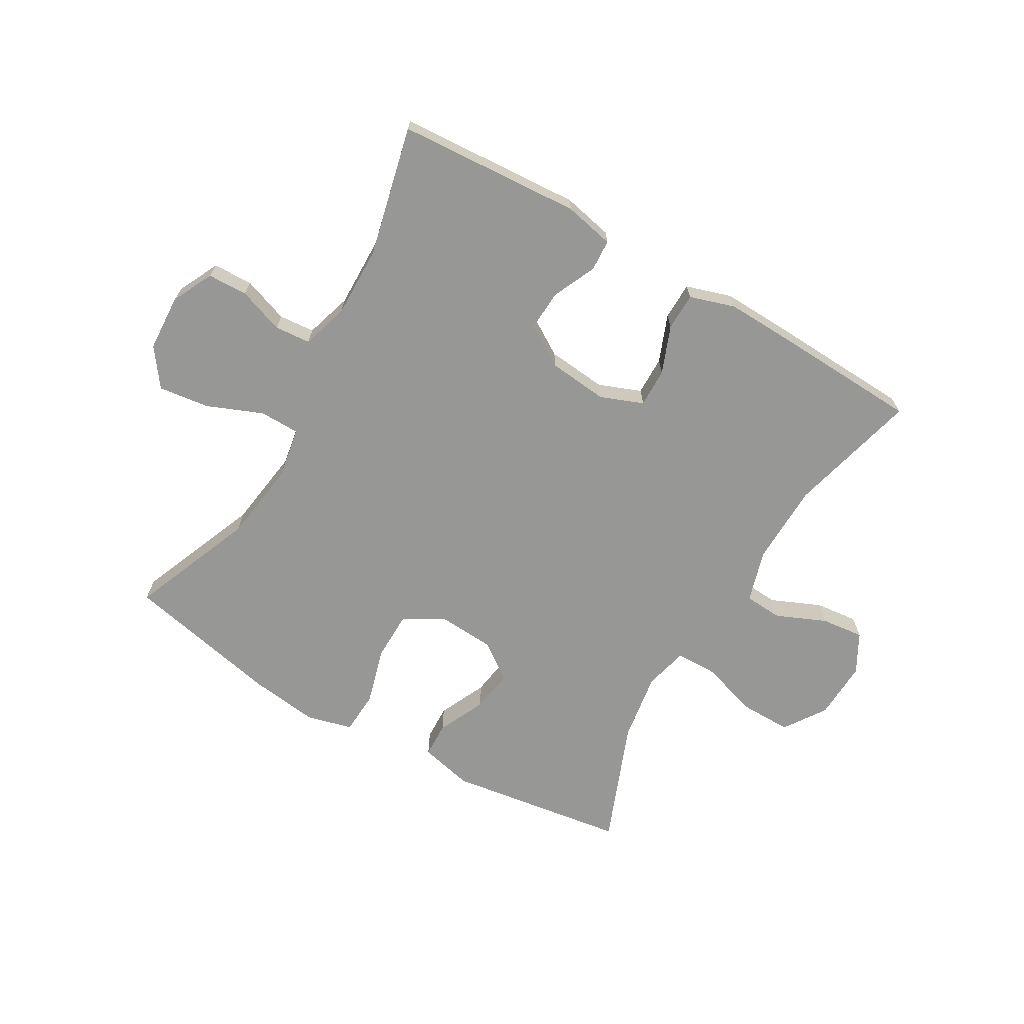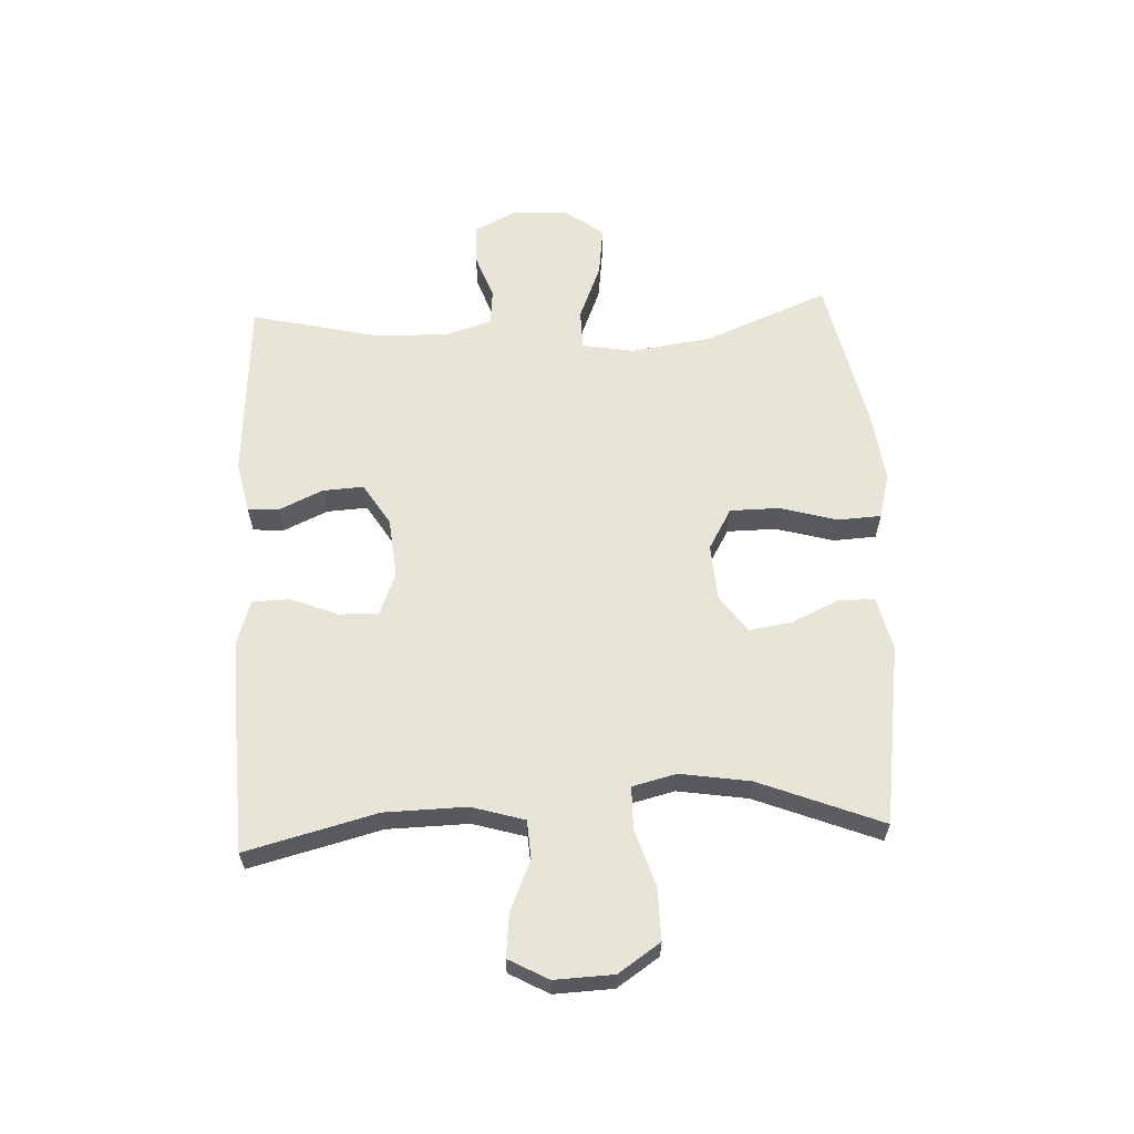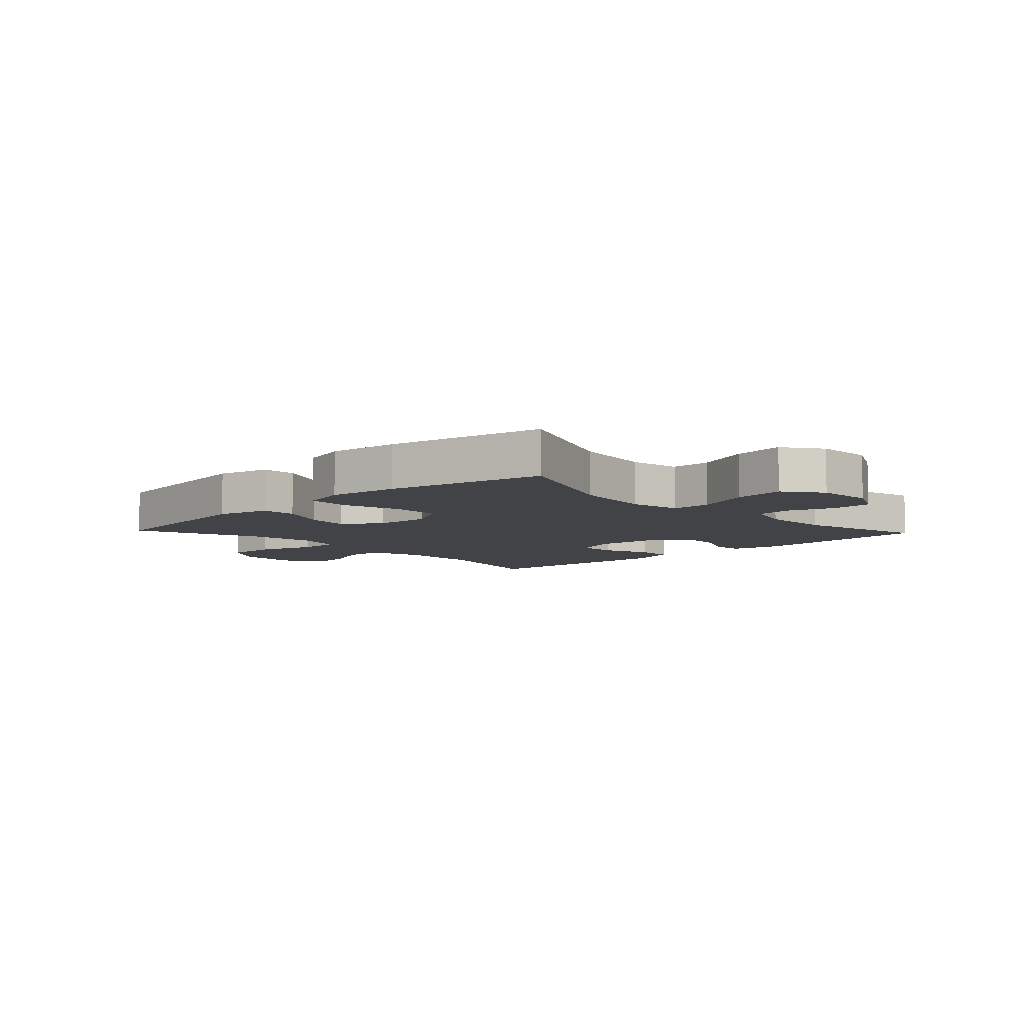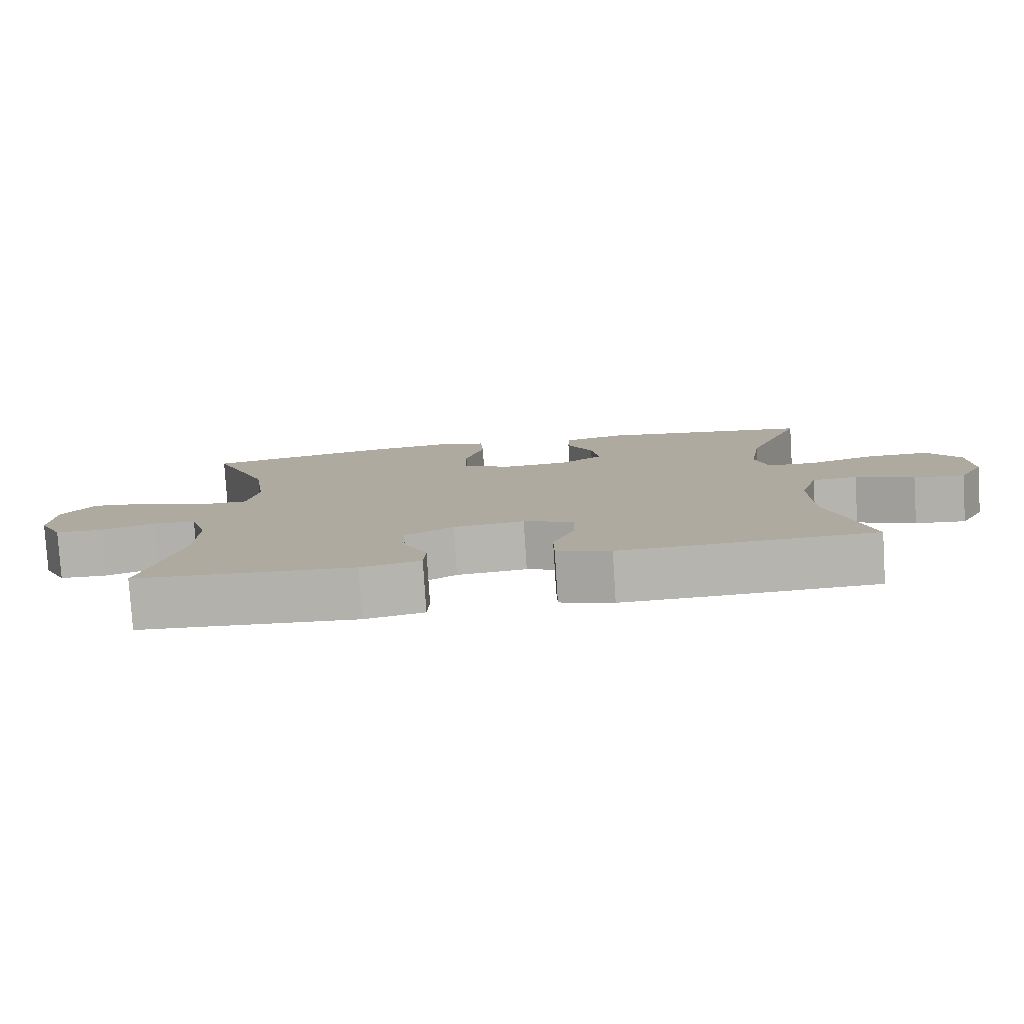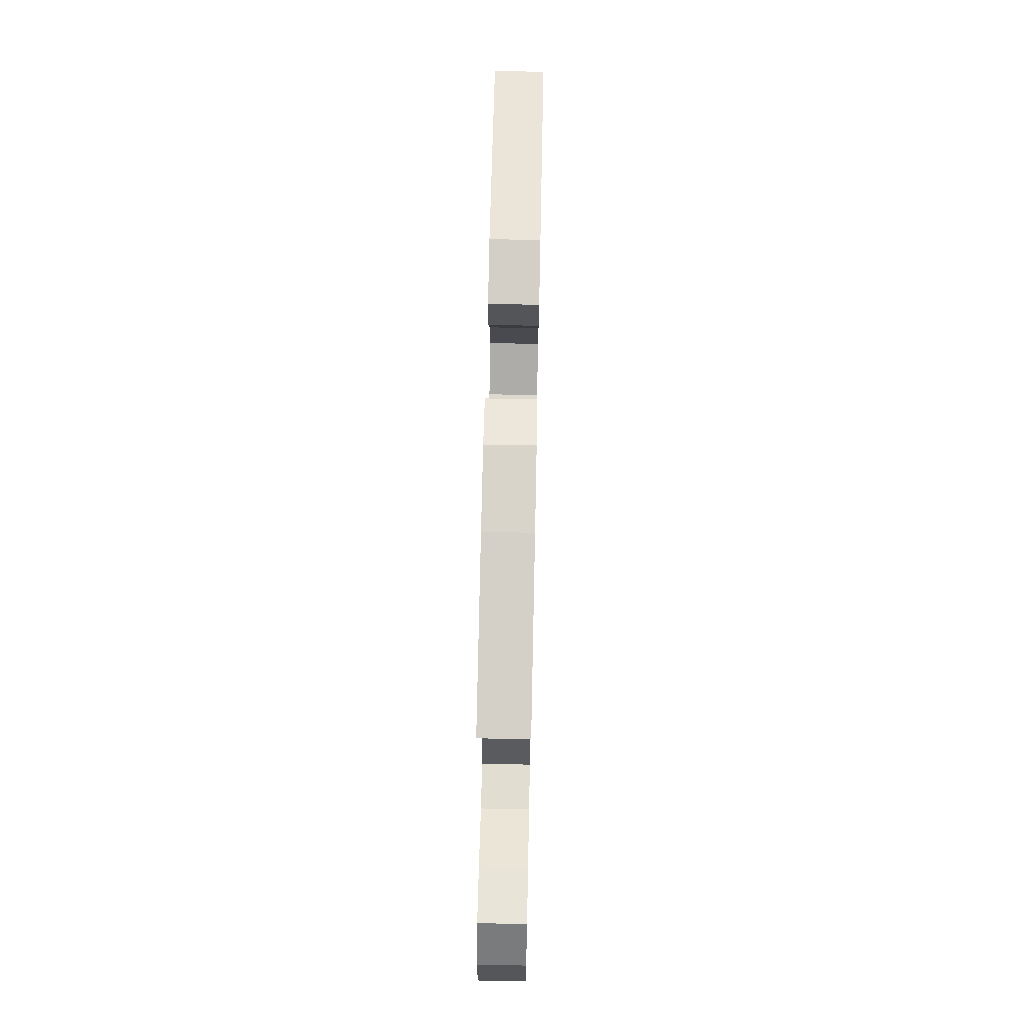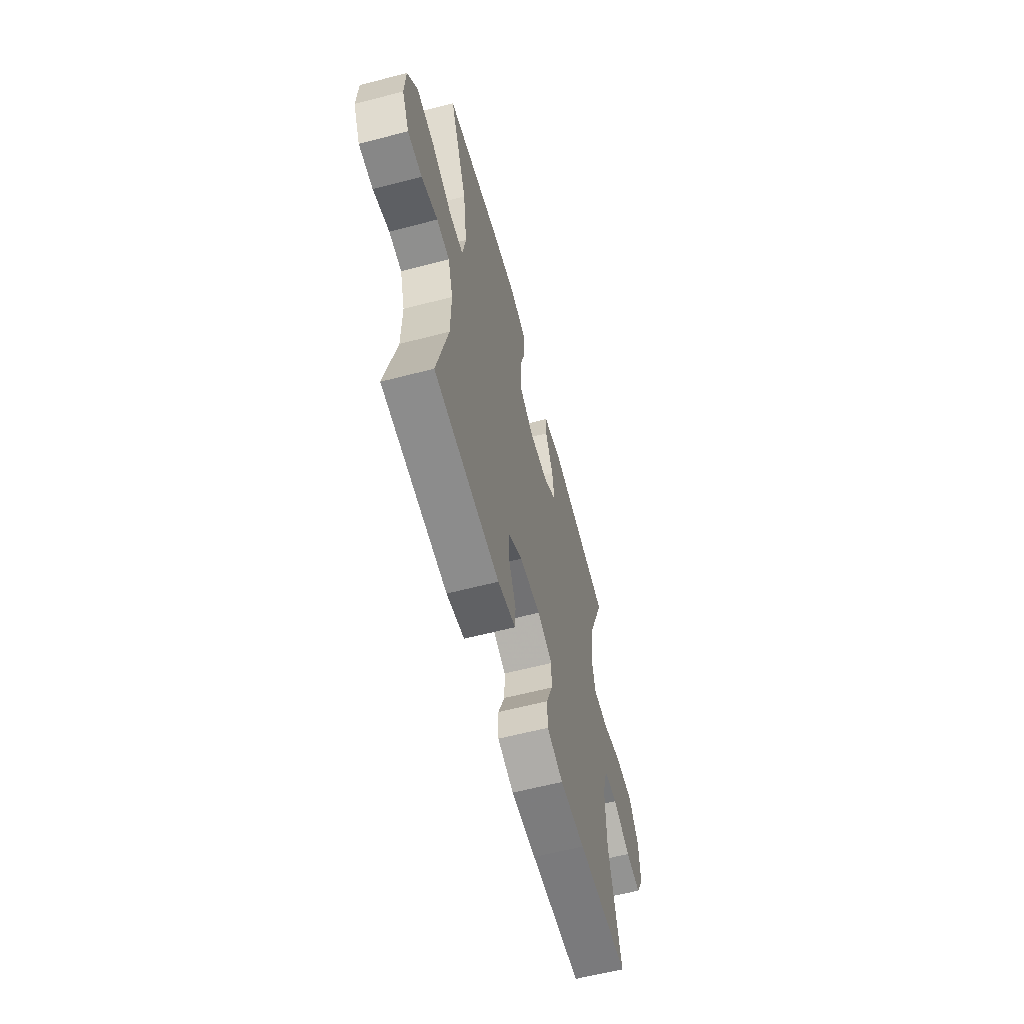
<metadata>
{"format":"obj","ext":"obj","renderer":"f3d","projection":"perspective","resolution":1024,"background":"white","views":[{"elev":-68.1,"azim":149.9,"up":"+Y"},{"elev":61.3,"azim":-92.7,"up":"+Y"},{"elev":-7.3,"azim":43.4,"up":"+Y"},{"elev":-80.0,"azim":-176.4,"up":"+Z"},{"elev":67.7,"azim":91.2,"up":"+Z"},{"elev":-60.7,"azim":104.9,"up":"+Z"}]}
</metadata>
<code>
v 0.5 0.07 0.5
v 0.416 0.07 0.293
v 0.397 0.07 0.159
v 0.412 0.07 0.073
v 0.479 0.07 0.072
v 0.572 0.07 0.11
v 0.657 0.07 0.121
v 0.703 0.07 0.058
v 0.708 0.07 -0.037
v 0.674 0.07 -0.106
v 0.607 0.07 -0.108
v 0.531 0.07 -0.081
v 0.471 0.07 -0.086
v 0.447 0.07 -0.164
v 0.449 0.07 -0.283
v 0.5 0.07 -0.5
v 0.193 0.07 -0.52
v 0.109 0.07 -0.502
v 0.106 0.07 -0.449
v 0.139 0.07 -0.377
v 0.143 0.07 -0.309
v 0.074 0.07 -0.266
v -0.026 0.07 -0.256
v -0.097 0.07 -0.284
v -0.096 0.07 -0.349
v -0.065 0.07 -0.428
v -0.066 0.07 -0.491
v -0.142 0.07 -0.515
v -0.26 0.07 -0.511
v -0.5 0.07 -0.5
v -0.444 0.07 -0.282
v -0.441 0.07 -0.146
v -0.467 0.07 -0.058
v -0.531 0.07 -0.054
v -0.614 0.07 -0.09
v -0.686 0.07 -0.098
v -0.722 0.07 -0.032
v -0.718 0.07 0.066
v -0.671 0.07 0.136
v -0.584 0.07 0.135
v -0.489 0.07 0.105
v -0.419 0.07 0.106
v -0.401 0.07 0.179
v -0.419 0.07 0.295
v -0.5 0.07 0.5
v -0.199 0.07 0.544
v -0.11 0.07 0.523
v -0.108 0.07 0.464
v -0.145 0.07 0.384
v -0.156 0.07 0.312
v -0.094 0.07 0.268
v 0 0.07 0.262
v 0.068 0.07 0.301
v 0.069 0.07 0.383
v 0.042 0.07 0.479
v 0.046 0.07 0.551
v 0.122 0.07 0.571
v 0.239 0.07 0.556
v 0.5 0 0.5
v 0.416 0 0.293
v 0.397 0 0.159
v 0.412 0 0.073
v 0.479 0 0.072
v 0.572 0 0.11
v 0.657 0 0.121
v 0.703 0 0.058
v 0.708 0 -0.037
v 0.674 0 -0.106
v 0.607 0 -0.108
v 0.531 0 -0.081
v 0.471 0 -0.086
v 0.447 0 -0.164
v 0.449 0 -0.283
v 0.5 0 -0.5
v 0.193 0 -0.52
v 0.109 0 -0.502
v 0.106 0 -0.449
v 0.139 0 -0.377
v 0.143 0 -0.309
v 0.074 0 -0.266
v -0.026 0 -0.256
v -0.097 0 -0.284
v -0.096 0 -0.349
v -0.065 0 -0.428
v -0.066 0 -0.491
v -0.142 0 -0.515
v -0.26 0 -0.511
v -0.5 0 -0.5
v -0.444 0 -0.282
v -0.441 0 -0.146
v -0.467 0 -0.058
v -0.531 0 -0.054
v -0.614 0 -0.09
v -0.686 0 -0.098
v -0.722 0 -0.032
v -0.718 0 0.066
v -0.671 0 0.136
v -0.584 0 0.135
v -0.489 0 0.105
v -0.419 0 0.106
v -0.401 0 0.179
v -0.419 0 0.295
v -0.5 0 0.5
v -0.199 0 0.544
v -0.11 0 0.523
v -0.108 0 0.464
v -0.145 0 0.384
v -0.156 0 0.312
v -0.094 0 0.268
v 0 0 0.262
v 0.068 0 0.301
v 0.069 0 0.383
v 0.042 0 0.479
v 0.046 0 0.551
v 0.122 0 0.571
v 0.239 0 0.556
f 57 58 1 2
f 54 55 56 57
f 53 54 57 2
f 52 53 2 3
f 51 52 3 4
f 46 47 48 49
f 44 45 46 49
f 43 44 49 50
f 42 43 50 51
f 38 39 40 41
f 38 41 42
f 37 38 42
f 34 35 36 37
f 33 34 37 42
f 32 33 42 51
f 28 29 30 31
f 25 26 27 28
f 24 25 28 31
f 23 24 31 32
f 17 18 19 20
f 15 16 17 20
f 14 15 20 21
f 13 14 21 22
f 9 10 11 12
f 9 12 13
f 8 9 13
f 5 6 7 8
f 4 5 8 13
f 22 23 32 51
f 4 13 22 51
f 60 59 116 115
f 115 114 113 112
f 60 115 112 111
f 61 60 111 110
f 62 61 110 109
f 107 106 105 104
f 107 104 103 102
f 108 107 102 101
f 109 108 101 100
f 99 98 97 96
f 100 99 96
f 100 96 95
f 95 94 93 92
f 100 95 92 91
f 109 100 91 90
f 89 88 87 86
f 86 85 84 83
f 89 86 83 82
f 90 89 82 81
f 78 77 76 75
f 78 75 74 73
f 79 78 73 72
f 80 79 72 71
f 70 69 68 67
f 71 70 67
f 71 67 66
f 66 65 64 63
f 71 66 63 62
f 109 90 81 80
f 109 80 71 62
f 1 59 60 2
f 2 60 61 3
f 3 61 62 4
f 4 62 63 5
f 5 63 64 6
f 6 64 65 7
f 7 65 66 8
f 8 66 67 9
f 9 67 68 10
f 10 68 69 11
f 11 69 70 12
f 12 70 71 13
f 13 71 72 14
f 14 72 73 15
f 15 73 74 16
f 16 74 75 17
f 17 75 76 18
f 18 76 77 19
f 19 77 78 20
f 20 78 79 21
f 21 79 80 22
f 22 80 81 23
f 23 81 82 24
f 24 82 83 25
f 25 83 84 26
f 26 84 85 27
f 27 85 86 28
f 28 86 87 29
f 29 87 88 30
f 30 88 89 31
f 31 89 90 32
f 32 90 91 33
f 33 91 92 34
f 34 92 93 35
f 35 93 94 36
f 36 94 95 37
f 37 95 96 38
f 38 96 97 39
f 39 97 98 40
f 40 98 99 41
f 41 99 100 42
f 42 100 101 43
f 43 101 102 44
f 44 102 103 45
f 45 103 104 46
f 46 104 105 47
f 47 105 106 48
f 48 106 107 49
f 49 107 108 50
f 50 108 109 51
f 51 109 110 52
f 52 110 111 53
f 53 111 112 54
f 54 112 113 55
f 55 113 114 56
f 56 114 115 57
f 57 115 116 58
f 58 116 59 1

</code>
